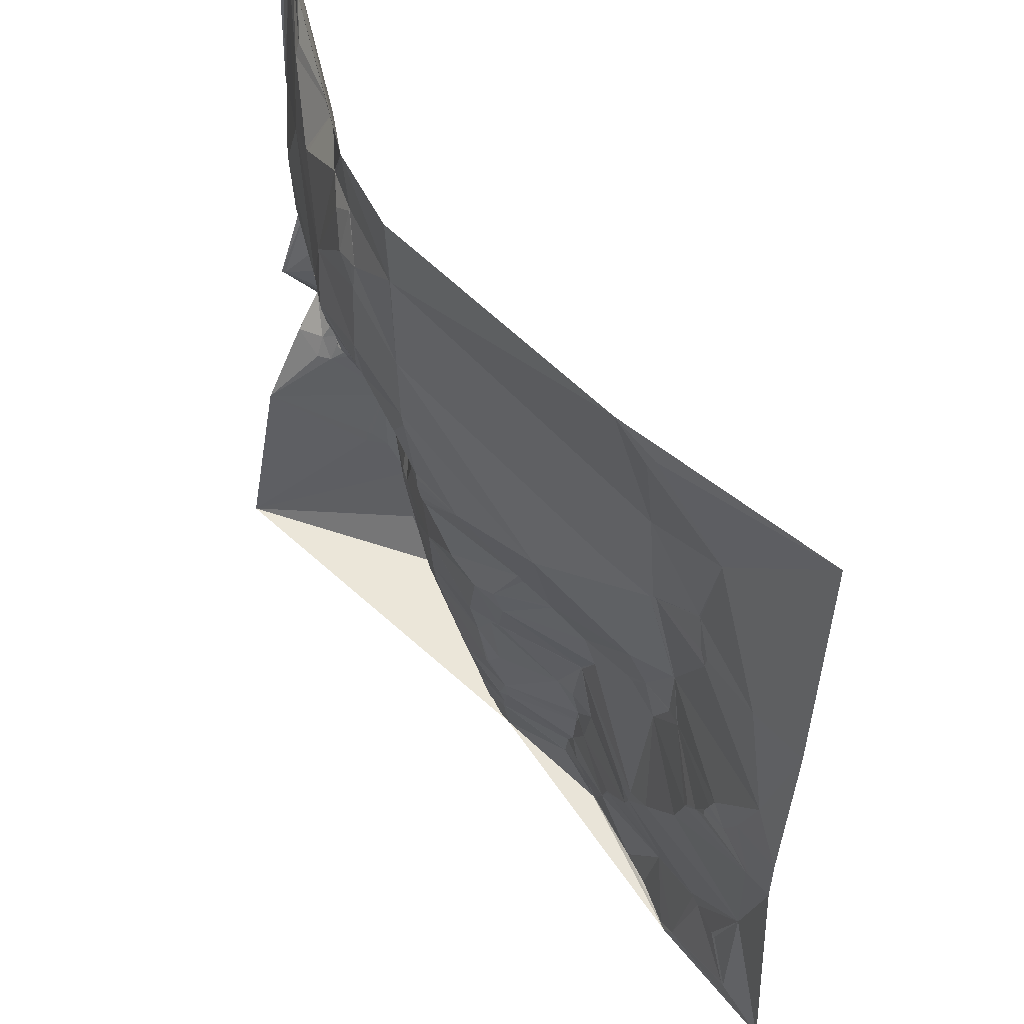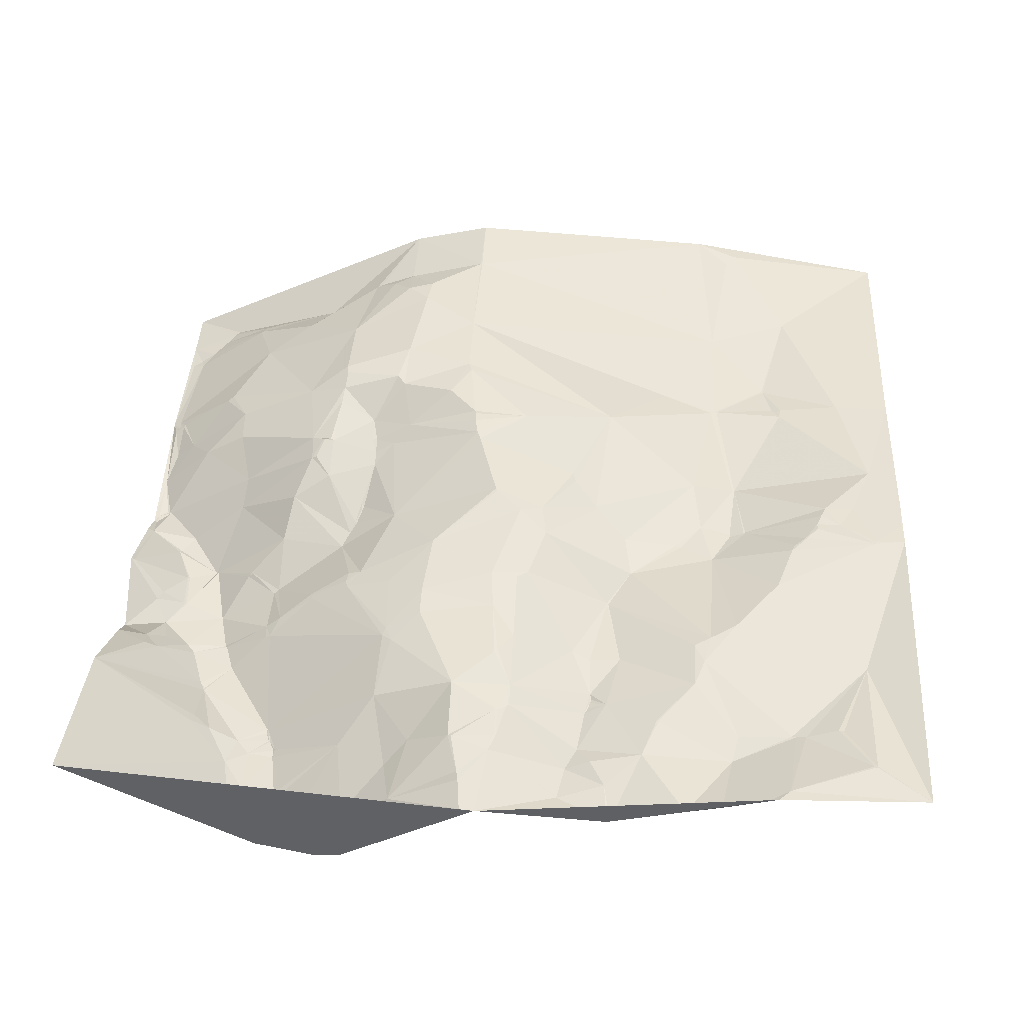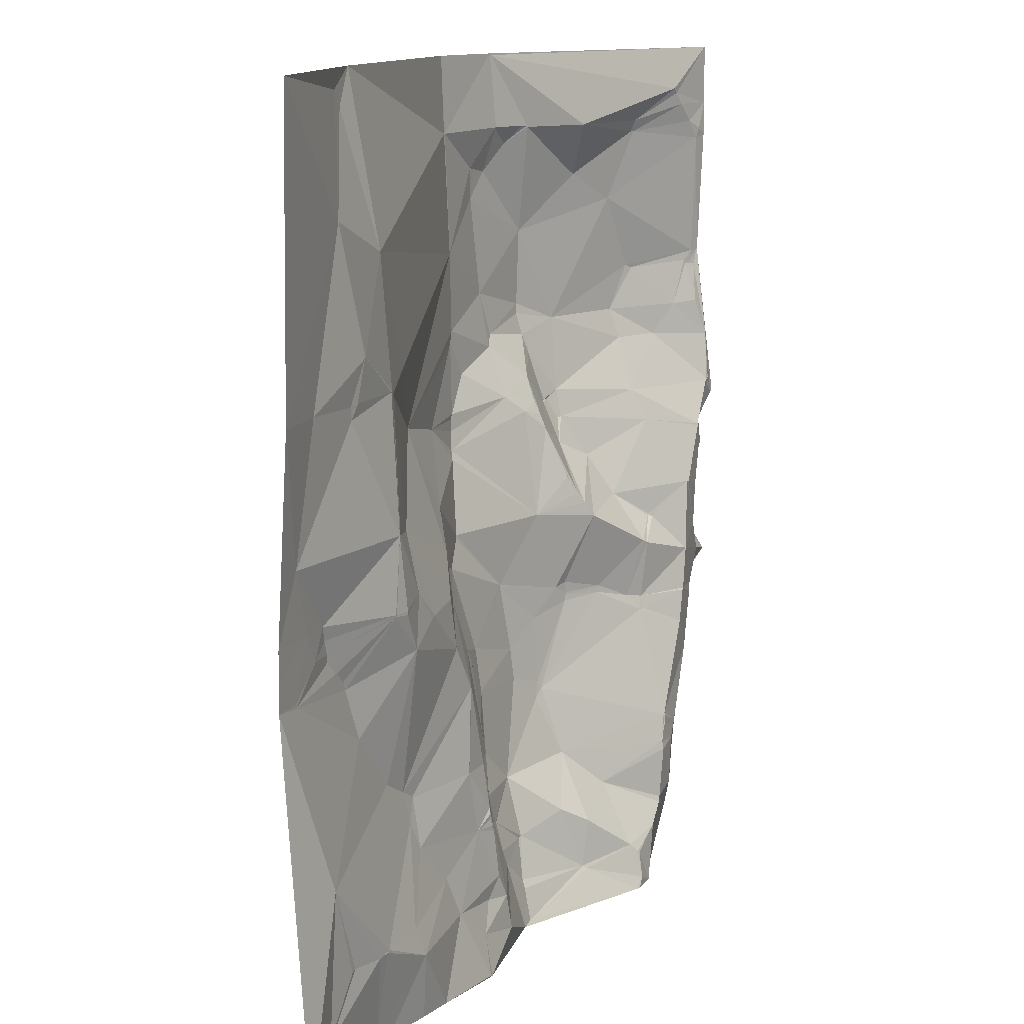
<metadata>
{"format":"obj","ext":"obj","renderer":"f3d","projection":"perspective","resolution":1024,"background":"white","views":[{"elev":54.8,"azim":-129.6,"up":"+Z"},{"elev":42.4,"azim":-177.1,"up":"+Y"},{"elev":12.3,"azim":-71.1,"up":"+Z"}]}
</metadata>
<code>
v 7674 147.5 -2043
v 7802 169.2 -2043
v 7962 178.3 -2043
v 8012 166.5 -2043
v 8185 81.41 -2043
v 8013 166.1 -2044
v 7776 165.8 -2054
v 7782 165.6 -2063
v 8151 91.6 -2068
v 8154 91.17 -2071
v 8159 89.21 -2078
v 8185 81.29 -2078
v 8013 163.1 -2086
v 8036 154.3 -2086
v 7962 176.8 -2087
v 7963 176.7 -2087
v 8013 163.6 -2087
v 8038 153.8 -2087
v 8040 152.4 -2087
v 8074 127.7 -2087
v 8127 110.6 -2087
v 8168 86.21 -2089
v 8127 113.4 -2094
v 8129 112.3 -2094
v 8177 82.27 -2094
v 8026 162.7 -2096
v 8183 80.7 -2098
v 8175 83.63 -2100
v 7997 173.8 -2109
v 8013 171.5 -2112
v 8001 173.4 -2113
v 7742 150.2 -2116
v 8083 139.7 -2116
v 8087 138.4 -2118
v 7999 174.3 -2127
v 8116 125 -2135
v 7793 148.8 -2136
v 8049 161.2 -2150
v 7964 174.5 -2156
v 8185 84.5 -2172
v 8180 87.07 -2173
v 8179 87.77 -2176
v 8137 118.8 -2179
v 8175 90.51 -2179
v 8180 87.27 -2179
v 8177 89.19 -2180
v 8180 87.27 -2180
v 8141 116.5 -2181
v 8176 89.85 -2181
v 8182 85.83 -2182
v 8007 171.6 -2184
v 7759 143.7 -2185
v 7758 143.7 -2186
v 8050 163.1 -2195
v 7827 150.2 -2201
v 7964 173.6 -2201
v 8049 162.7 -2201
v 8177 83.05 -2205
v 8075 148.5 -2206
v 8124 125.3 -2206
v 8164 94.08 -2206
v 7674 149.9 -2208
v 7709 150.8 -2208
v 7753 145.8 -2208
v 7791 142.7 -2208
v 7793 143.1 -2208
v 7962 173.8 -2208
v 7747 147.2 -2209
v 8013 167.2 -2209
v 7750 146.6 -2210
v 7795 143.4 -2210
v 7748 147.1 -2212
v 7749 146.9 -2212
v 8050 159.3 -2214
v 7748 147.2 -2216
v 8008 166.1 -2216
v 8053 156.8 -2220
v 8052 156.6 -2221
v 8124 119.3 -2224
v 8150 104 -2224
v 8051 155.6 -2225
v 8182 77.11 -2227
v 7975 171.4 -2228
v 8028 148.6 -2236
v 7865 162.9 -2241
v 8002 153.6 -2245
v 7957 171.1 -2249
v 8025 143.4 -2249
v 8025 142.9 -2250
v 8028 143.1 -2250
v 8069 143.2 -2250
v 7922 170.5 -2252
v 7956 171.4 -2252
v 8013 144.7 -2255
v 8056 147.1 -2255
v 8060 146.8 -2255
v 8061 146.4 -2255
v 8177 73.77 -2255
v 8054 146.6 -2256
v 8116 108.1 -2256
v 8175 74.22 -2256
v 8176 73.79 -2256
v 8174 74.26 -2257
v 8025 139.2 -2258
v 7956 171.4 -2259
v 8182 73.7 -2260
v 8185 73.05 -2264
v 8183 73.39 -2266
v 8025 135.5 -2267
v 8065 141 -2267
v 8068 139.7 -2267
v 7954 170.4 -2270
v 7952 169 -2275
v 8118 98.74 -2275
v 7692 154.1 -2281
v 7780 134.5 -2281
v 7781 134.5 -2281
v 8055 136.4 -2281
v 8152 73.6 -2282
v 8185 82.14 -2282
v 8152 73.37 -2283
v 8181 80.84 -2283
v 7808 141.9 -2285
v 7889 153.5 -2290
v 8078 125.4 -2292
v 7887 151.5 -2295
v 8032 123.5 -2295
v 8160 73.77 -2295
v 8030 123.3 -2297
v 8031 123.2 -2297
v 8161 74.79 -2297
v 8031 122.9 -2298
v 8035 118.5 -2307
v 8034 118.3 -2308
v 7873 143.4 -2311
v 7872 143 -2312
v 7872 142.8 -2313
v 8038 114.6 -2314
v 8131 74.38 -2316
v 8132 73.6 -2316
v 7674 156.1 -2317
v 7705 154.5 -2317
v 7723 154 -2317
v 7803 133 -2317
v 7939 162 -2317
v 8007 135.1 -2317
v 8083 109.6 -2317
v 7938 161.8 -2319
v 7774 134.6 -2322
v 7775 134.5 -2322
v 7784 132 -2322
v 8150 74.11 -2322
v 8151 74.62 -2322
v 7774 134.8 -2323
v 8043 110.1 -2323
v 7784 132 -2324
v 7726 154.5 -2325
v 7908 156.2 -2328
v 7853 133.9 -2332
v 7714 154.4 -2333
v 7729 154.5 -2333
v 7820 130.6 -2333
v 7853 133.7 -2333
v 7922 158.8 -2333
v 8104 92.4 -2333
v 8183 100.9 -2333
v 8185 102.3 -2333
v 7675 156.5 -2334
v 7729 154.6 -2334
v 7816 130.5 -2334
v 8103 92.61 -2334
v 8106 90.43 -2335
v 7729 154.8 -2338
v 7736 153.2 -2345
v 7737 153 -2345
v 7796 131.7 -2346
v 8084 89.81 -2346
v 8163 84 -2346
v 7905 151.8 -2347
v 8148 74.41 -2347
v 8149 74.91 -2347
v 8150 75.5 -2347
v 8087 88.21 -2348
v 7674 156.5 -2349
v 7692 155.8 -2349
v 7693 155.6 -2351
v 7744 152.1 -2351
v 8166 83.37 -2352
v 7978 148.8 -2355
v 7746 152.1 -2356
v 7978 148.7 -2356
v 8122 72.31 -2358
v 7849 129 -2359
v 8033 125.4 -2364
v 8025 128.9 -2366
v 8159 74.93 -2366
v 8034 125.3 -2371
v 8058 111.4 -2371
v 8034 125.3 -2372
v 8185 77.4 -2372
v 8057 111.8 -2373
v 8057 111.7 -2375
v 8033 125.5 -2376
v 7915 146.6 -2379
v 8005 136.3 -2381
v 8078 98.74 -2381
v 8087 91.99 -2383
v 8116 72.02 -2383
v 7864 125.9 -2384
v 7922 147.1 -2384
v 7938 150.2 -2384
v 8115 72.13 -2384
v 7756 148.8 -2385
v 7863 125.8 -2385
v 7864 125.9 -2385
v 8141 74.36 -2385
v 8155 81.67 -2385
v 8084 91.76 -2391
v 8087 89.96 -2391
v 8136 73.31 -2391
v 8166 88.99 -2391
v 8183 95.43 -2394
v 7982 143.6 -2395
v 8109 72.06 -2403
v 8156 90.63 -2403
v 8164 95.42 -2404
v 7936 145.8 -2409
v 7982 141.4 -2413
v 7783 144.5 -2418
v 8127 73.35 -2418
v 8003 133.1 -2420
v 8124 72.72 -2422
v 8124 72.97 -2424
v 8005 131.4 -2425
v 7799 141.8 -2427
v 7885 125.3 -2427
v 7922 140.8 -2430
v 7999 132.9 -2430
v 7809 140 -2432
v 7855 124.1 -2432
v 7874 122.5 -2432
v 7809 140 -2433
v 7931 141.9 -2444
v 7803 139.2 -2445
v 8185 122.3 -2445
v 7933 142 -2446
v 7704 141 -2449
v 8078 73.02 -2456
v 8124 84.56 -2456
v 8127 86.61 -2456
v 7873 118.4 -2457
v 8077 73.35 -2457
v 8078 72.74 -2457
v 8078 72.6 -2458
v 8078 72.5 -2459
v 7809 135.8 -2461
v 7872 117.9 -2461
v 8114 79.23 -2462
v 8126 87.91 -2463
v 7873 118 -2464
v 8076 72.65 -2464
v 8007 118.8 -2465
v 8076 72.39 -2465
v 8096 71.4 -2465
v 8075 72.59 -2466
v 7863 121.9 -2468
v 7874 117.4 -2468
v 7922 136.2 -2468
v 7958 137.3 -2468
v 7876 117.1 -2471
v 7876 117 -2472
v 8071 73.32 -2473
v 8072 72.53 -2473
v 8072 72.37 -2474
v 8088 71.13 -2475
v 8072 71.67 -2478
v 7922 133.9 -2482
v 7923 134 -2483
v 7924 134 -2484
v 8101 74.32 -2485
v 7832 129.2 -2486
v 7929 134.6 -2486
v 7831 129.3 -2487
v 7929 134.4 -2487
v 7930 134.6 -2487
v 8028 98.51 -2489
v 7984 111.4 -2494
v 7751 131.3 -2497
v 7783 128.8 -2497
v 7724 139.4 -2498
v 7749 131.7 -2498
v 7721 139.7 -2499
v 7743 133.2 -2499
v 7880 115.3 -2500
v 7929 130.2 -2504
v 7930 130.3 -2504
v 7958 128.6 -2504
v 7998 98.75 -2504
v 8088 72.04 -2504
v 7956 129.3 -2505
v 8067 72.55 -2508
v 7841 124.5 -2510
v 8065 72.23 -2511
v 7872 118.8 -2512
v 7787 124.6 -2513
v 7887 113.1 -2514
v 7933 128.6 -2514
v 8050 71.88 -2521
v 8093 76.98 -2524
v 8093 77.23 -2525
v 8023 78.76 -2526
v 8023 78.45 -2527
v 7863 117.3 -2529
v 7951 125.1 -2529
v 7704 145.1 -2530
v 7706 144.9 -2530
v 8026 75.7 -2530
v 7704 145.2 -2531
v 7705 145.1 -2531
v 8027 74.81 -2531
v 7993 100.5 -2532
v 8028 74.18 -2532
v 7891 111.6 -2534
v 7950 123.4 -2534
v 7995 98.04 -2534
v 7891 111.6 -2535
v 7755 140.2 -2547
v 8025 71.46 -2547
v 8023 71.58 -2550
v 7794 128.7 -2552
v 7814 123.8 -2552
v 7815 123.5 -2552
v 7859 112.9 -2552
v 8021 71.99 -2552
v 7767 138.1 -2553
v 7861 112.8 -2553
v 7948 119.1 -2553
v 8019 72.81 -2553
v 8020 72.23 -2553
v 8021 71.67 -2553
v 8037 70.64 -2553
v 8072 79.53 -2553
v 7674 143.1 -2554
v 7762 140.1 -2554
v 7939 119.3 -2554
v 8185 145.7 -2554
f 51 56 76
f 51 39 56
f 226 245 222
f 245 200 222
f 200 221 222
f 217 221 196
f 155 195 194
f 195 197 194
f 136 123 159
f 163 159 162
f 177 155 198
f 201 198 197
f 162 193 163
f 137 163 179
f 285 295 296
f 300 296 307
f 290 247 292
f 247 315 292
f 337 338 325
f 321 325 311
f 35 38 30
f 38 26 30
f 19 33 20
f 19 38 33
f 240 241 215
f 240 251 241
f 109 99 104
f 109 118 99
f 39 35 29
f 39 51 35
f 31 30 29
f 51 38 35
f 16 29 13
f 16 39 29
f 39 85 56
f 67 56 85
f 213 176 190
f 187 190 154
f 256 283 281
f 266 281 302
f 156 176 144
f 213 190 186
f 88 94 89
f 94 104 89
f 92 85 124
f 85 126 124
f 44 61 49
f 46 49 47
f 283 302 281
f 266 256 281
f 215 236 204
f 236 215 241
f 90 99 84
f 110 96 99
f 306 295 277
f 306 307 295
f 282 284 285
f 297 285 300
f 46 44 49
f 46 42 44
f 247 343 315
f 343 318 315
f 106 82 98
f 102 98 101
f 290 292 316
f 315 316 292
f 51 69 54
f 51 76 69
f 50 47 49
f 42 46 45
f 209 204 179
f 158 179 164
f 244 289 256
f 256 289 283
f 173 186 174
f 175 174 187
f 173 175 169
f 175 173 174
f 153 131 152
f 153 166 131
f 251 240 266
f 214 240 215
f 68 63 75
f 68 53 63
f 110 118 111
f 127 118 109
f 135 158 126
f 113 124 145
f 103 102 101
f 82 101 98
f 301 276 286
f 301 299 276
f 338 328 325
f 311 312 317
f 278 277 295
f 278 268 277
f 121 128 119
f 152 131 140
f 249 259 250
f 259 245 250
f 156 144 151
f 144 117 151
f 139 114 147
f 100 114 119
f 121 119 114
f 79 100 80
f 91 79 59
f 80 100 103
f 116 115 143
f 157 143 160
f 259 280 346
f 259 258 280
f 156 154 176
f 169 175 161
f 286 298 311
f 328 317 312
f 237 210 236
f 204 164 179
f 158 135 137
f 135 126 85
f 38 34 33
f 34 20 33
f 10 5 9
f 5 6 9
f 170 144 176
f 150 151 116
f 61 48 60
f 48 61 44
f 60 43 59
f 48 44 41
f 293 290 316
f 318 319 315
f 343 319 318
f 343 327 319
f 341 308 322
f 308 320 322
f 257 251 266
f 251 268 236
f 37 52 66
f 53 52 32
f 53 65 52
f 37 32 52
f 267 260 266
f 267 270 260
f 58 50 49
f 40 50 82
f 266 240 256
f 257 266 260
f 284 282 279
f 297 269 285
f 223 191 211
f 210 211 204
f 282 285 269
f 279 282 278
f 309 346 280
f 299 309 280
f 287 297 321
f 287 269 297
f 307 314 300
f 321 297 314
f 314 307 324
f 300 285 296
f 107 106 108
f 107 82 106
f 102 106 98
f 103 101 80
f 1 62 32
f 64 53 68
f 331 305 330
f 305 335 330
f 6 4 13
f 17 13 29
f 38 19 26
f 14 19 6
f 5 10 12
f 20 21 9
f 119 103 100
f 108 103 122
f 57 69 74
f 74 69 84
f 207 218 219
f 218 224 219
f 71 55 66
f 65 66 52
f 53 32 63
f 70 68 72
f 4 16 13
f 17 29 30
f 266 271 267
f 266 294 271
f 304 302 313
f 266 302 294
f 302 283 305
f 244 288 289
f 70 64 68
f 72 68 75
f 196 200 188
f 178 188 166
f 251 236 241
f 270 267 271
f 342 310 303
f 342 346 310
f 200 196 221
f 196 188 182
f 217 225 221
f 226 221 225
f 67 87 83
f 87 86 83
f 86 76 83
f 86 84 76
f 78 74 81
f 74 59 57
f 329 341 328
f 320 328 322
f 28 25 22
f 11 22 12
f 332 331 344
f 332 305 331
f 333 332 336
f 305 332 302
f 268 271 277
f 243 268 246
f 271 294 277
f 257 260 251
f 341 329 340
f 329 328 338
f 94 88 86
f 90 88 89
f 141 115 62
f 72 73 70
f 65 64 75
f 205 223 231
f 205 191 223
f 28 40 27
f 40 12 27
f 25 12 22
f 20 23 21
f 11 21 24
f 201 202 198
f 203 202 199
f 197 198 194
f 218 206 202
f 184 343 247
f 316 315 319
f 184 247 186
f 319 327 316
f 161 157 160
f 157 149 143
f 339 340 334
f 334 329 338
f 334 340 329
f 339 334 338
f 269 268 282
f 243 246 227
f 308 342 303
f 299 301 309
f 262 272 252
f 262 286 272
f 62 63 32
f 75 63 115
f 204 236 210
f 243 237 268
f 43 60 48
f 47 45 46
f 36 41 28
f 41 42 40
f 260 270 251
f 246 268 269
f 203 199 195
f 201 199 202
f 272 286 276
f 274 276 275
f 338 345 339
f 345 341 340
f 1 7 2
f 341 322 328
f 308 317 320
f 67 83 56
f 93 87 92
f 47 50 45
f 40 45 50
f 45 40 42
f 164 211 189
f 209 179 193
f 170 176 193
f 149 150 116
f 169 161 160
f 161 149 157
f 207 206 218
f 248 218 234
f 274 272 276
f 265 273 275
f 187 154 175
f 117 116 151
f 115 142 143
f 173 169 160
f 61 58 49
f 28 27 25
f 76 84 69
f 84 81 74
f 158 137 179
f 136 137 135
f 59 77 91
f 77 59 74
f 92 124 113
f 85 123 135
f 217 196 216
f 166 188 167
f 3 2 15
f 8 7 32
f 205 195 191
f 197 195 199
f 301 286 303
f 301 303 309
f 310 346 309
f 275 280 264
f 197 199 201
f 207 219 212
f 64 65 53
f 64 70 73
f 117 144 123
f 123 162 159
f 81 91 77
f 78 77 74
f 65 75 116
f 73 75 64
f 23 24 21
f 28 24 36
f 279 295 284
f 295 307 296
f 273 265 272
f 273 272 274
f 268 278 282
f 270 271 268
f 11 12 10
f 6 20 9
f 306 294 304
f 294 306 277
f 192 139 172
f 139 165 172
f 59 38 54
f 38 51 54
f 43 48 41
f 107 40 82
f 21 11 10
f 20 34 23
f 112 105 92
f 112 86 105
f 233 230 232
f 230 224 232
f 304 294 302
f 313 302 333
f 258 259 249
f 245 233 250
f 230 233 245
f 248 233 224
f 293 316 327
f 343 344 327
f 15 2 37
f 7 8 2
f 192 172 183
f 139 147 165
f 288 247 293
f 186 190 174
f 104 90 89
f 94 109 104
f 67 92 87
f 93 92 105
f 165 171 172
f 147 171 165
f 121 140 128
f 140 180 152
f 117 71 116
f 85 71 123
f 279 278 295
f 268 251 270
f 240 242 256
f 239 242 240
f 239 235 242
f 214 239 240
f 128 140 131
f 166 153 178
f 312 325 328
f 312 311 325
f 177 198 206
f 205 203 195
f 146 189 195
f 146 145 189
f 284 295 285
f 298 287 321
f 150 154 156
f 156 151 150
f 248 224 218
f 224 233 232
f 189 191 195
f 145 148 189
f 263 261 265
f 252 261 255
f 84 99 81
f 104 99 90
f 57 54 69
f 84 86 88
f 337 345 338
f 339 345 340
f 55 37 66
f 85 55 71
f 320 317 328
f 341 342 308
f 261 252 265
f 262 298 286
f 263 265 275
f 255 263 264
f 218 202 234
f 212 224 220
f 216 192 208
f 212 208 207
f 14 18 19
f 20 6 19
f 37 8 32
f 73 72 75
f 14 13 26
f 10 9 21
f 6 5 4
f 60 80 61
f 58 61 82
f 181 180 196
f 182 181 196
f 139 192 180
f 180 181 152
f 183 207 192
f 146 195 155
f 139 180 140
f 178 182 188
f 244 242 235
f 289 305 283
f 220 230 225
f 230 220 224
f 265 252 272
f 252 255 254
f 331 330 344
f 344 335 327
f 253 254 264
f 253 252 254
f 252 253 248
f 224 212 219
f 244 256 242
f 214 235 239
f 3 15 16
f 35 30 31
f 31 29 35
f 14 26 18
f 76 56 83
f 15 39 16
f 23 36 24
f 18 26 19
f 115 116 75
f 65 71 66
f 36 43 41
f 11 24 22
f 15 37 39
f 92 67 85
f 34 36 23
f 28 22 24
f 111 97 110
f 111 91 97
f 81 95 91
f 60 59 79
f 40 28 41
f 17 26 13
f 234 203 231
f 234 262 252
f 275 264 263
f 248 264 233
f 321 337 325
f 286 311 308
f 337 321 324
f 317 308 311
f 345 337 324
f 300 314 297
f 332 333 302
f 323 313 326
f 203 234 202
f 258 233 264
f 228 231 223
f 210 227 211
f 26 17 30
f 38 36 34
f 145 124 158
f 112 113 146
f 186 247 213
f 291 327 305
f 164 204 211
f 136 135 123
f 243 227 237
f 288 244 229
f 288 305 289
f 237 236 268
f 335 305 327
f 235 229 244
f 229 235 176
f 193 176 235
f 187 174 190
f 293 327 291
f 345 336 344
f 112 92 113
f 86 112 94
f 168 184 185
f 183 171 177
f 125 147 114
f 134 133 132
f 133 138 118
f 127 132 133
f 146 134 129
f 335 344 330
f 213 247 229
f 231 228 238
f 177 206 183
f 119 122 103
f 107 108 120
f 109 94 146
f 90 84 88
f 118 110 99
f 91 96 97
f 180 192 196
f 212 220 208
f 122 120 108
f 333 336 313
f 345 326 336
f 254 255 264
f 205 231 203
f 130 129 132
f 146 138 134
f 127 129 130
f 130 132 127
f 132 129 134
f 146 155 138
f 146 129 109
f 127 133 118
f 127 109 129
f 134 138 133
f 226 222 221
f 216 225 217
f 125 155 147
f 95 99 96
f 177 147 155
f 111 100 91
f 225 245 226
f 220 225 216
f 160 186 173
f 290 293 247
f 155 194 198
f 238 228 269
f 146 94 112
f 155 125 138
f 209 215 204
f 313 306 304
f 208 192 207
f 216 208 220
f 128 131 122
f 122 167 120
f 117 123 71
f 65 116 71
f 1 32 7
f 116 143 149
f 8 37 2
f 141 142 115
f 145 146 113
f 95 81 99
f 161 175 154
f 126 158 124
f 206 198 202
f 147 177 171
f 336 326 313
f 288 291 305
f 336 332 344
f 323 326 307
f 160 142 185
f 149 161 154
f 149 154 150
f 213 229 176
f 233 258 249
f 225 230 245
f 216 196 192
f 193 179 163
f 228 223 227
f 168 185 142
f 142 160 143
f 164 148 158
f 93 105 87
f 299 280 275
f 253 264 248
f 125 118 138
f 148 164 189
f 80 82 61
f 12 25 27
f 80 60 79
f 81 77 78
f 168 141 184
f 125 114 111
f 79 91 100
f 252 248 234
f 269 262 238
f 223 211 227
f 306 323 307
f 181 182 152
f 200 167 188
f 58 82 50
f 207 183 206
f 100 111 114
f 166 167 122
f 55 39 37
f 186 185 184
f 263 255 261
f 153 152 182
f 346 342 345
f 308 303 286
f 102 103 106
f 42 41 44
f 291 288 293
f 162 170 193
f 86 87 105
f 191 189 211
f 144 162 123
f 214 193 235
f 62 115 63
f 229 247 288
f 209 193 214
f 136 159 137
f 122 119 128
f 108 106 103
f 82 80 101
f 182 178 153
f 96 110 97
f 36 59 43
f 139 140 114
f 38 59 36
f 298 321 311
f 176 154 190
f 323 306 313
f 185 186 160
f 324 307 345
f 345 307 326
f 341 345 342
f 14 6 13
f 215 209 214
f 145 158 148
f 269 228 246
f 227 210 237
f 324 321 314
f 54 57 59
f 96 91 95
f 121 114 140
f 171 183 172
f 310 309 303
f 259 346 245
f 273 274 275
f 262 234 238
f 125 111 118
f 163 137 159
f 141 168 142
f 55 85 39
f 166 122 131
f 228 227 246
f 249 250 233
f 3 16 4
f 258 264 280
f 231 238 234
f 299 275 276
f 269 287 262
f 298 262 287
f 170 162 144

</code>
